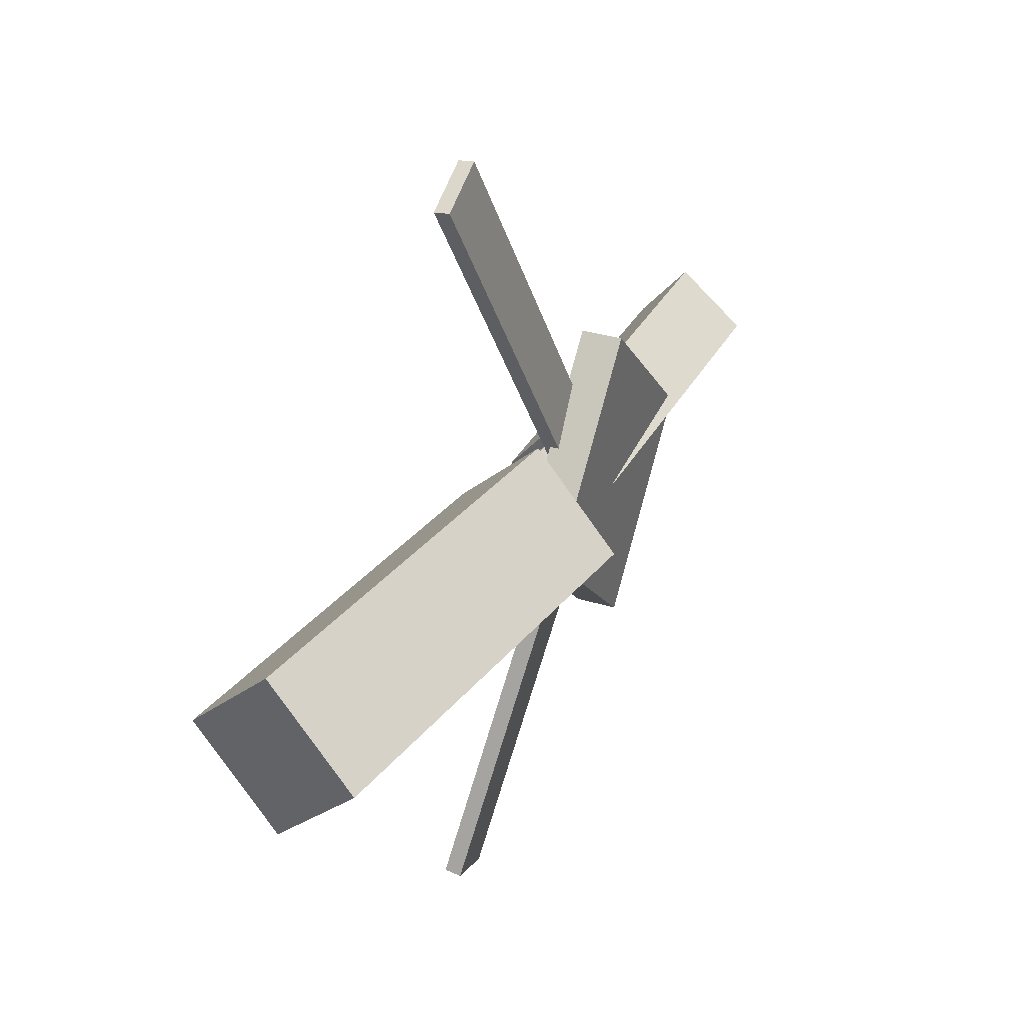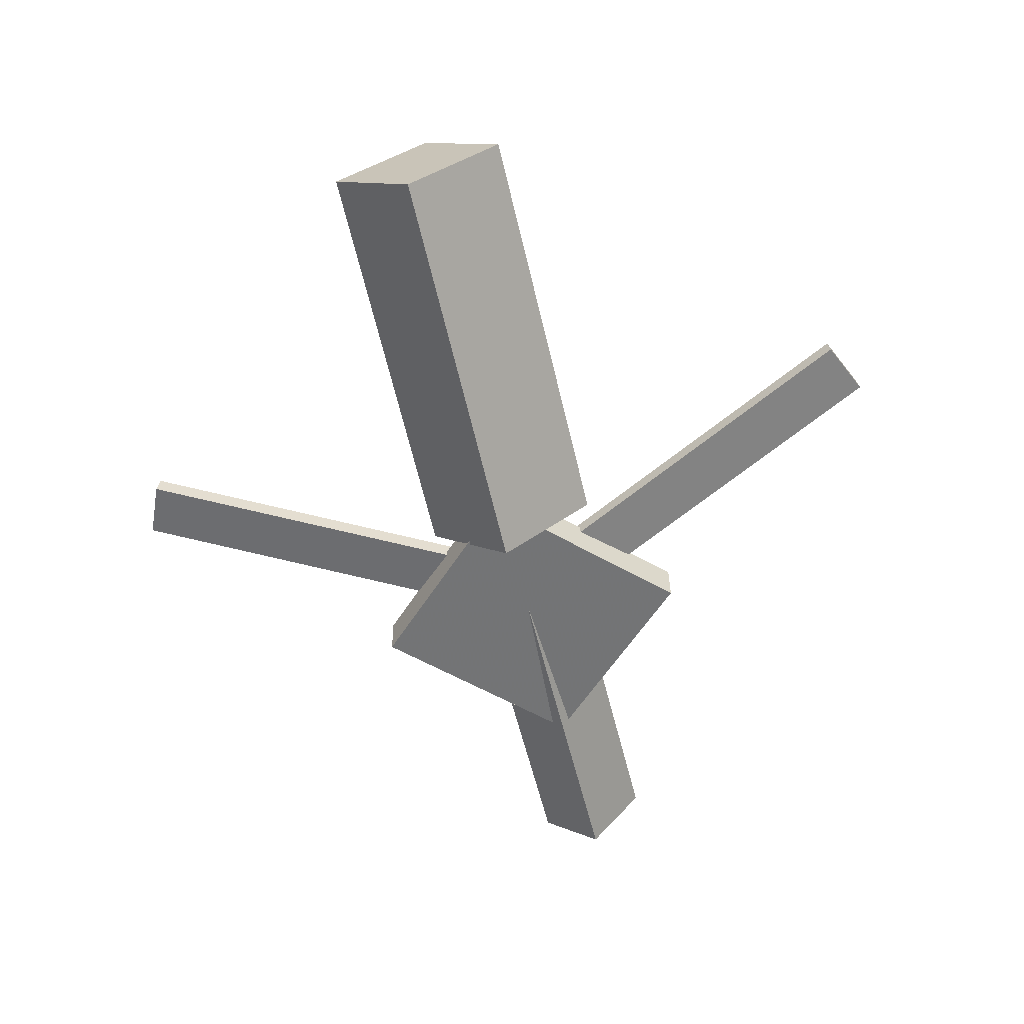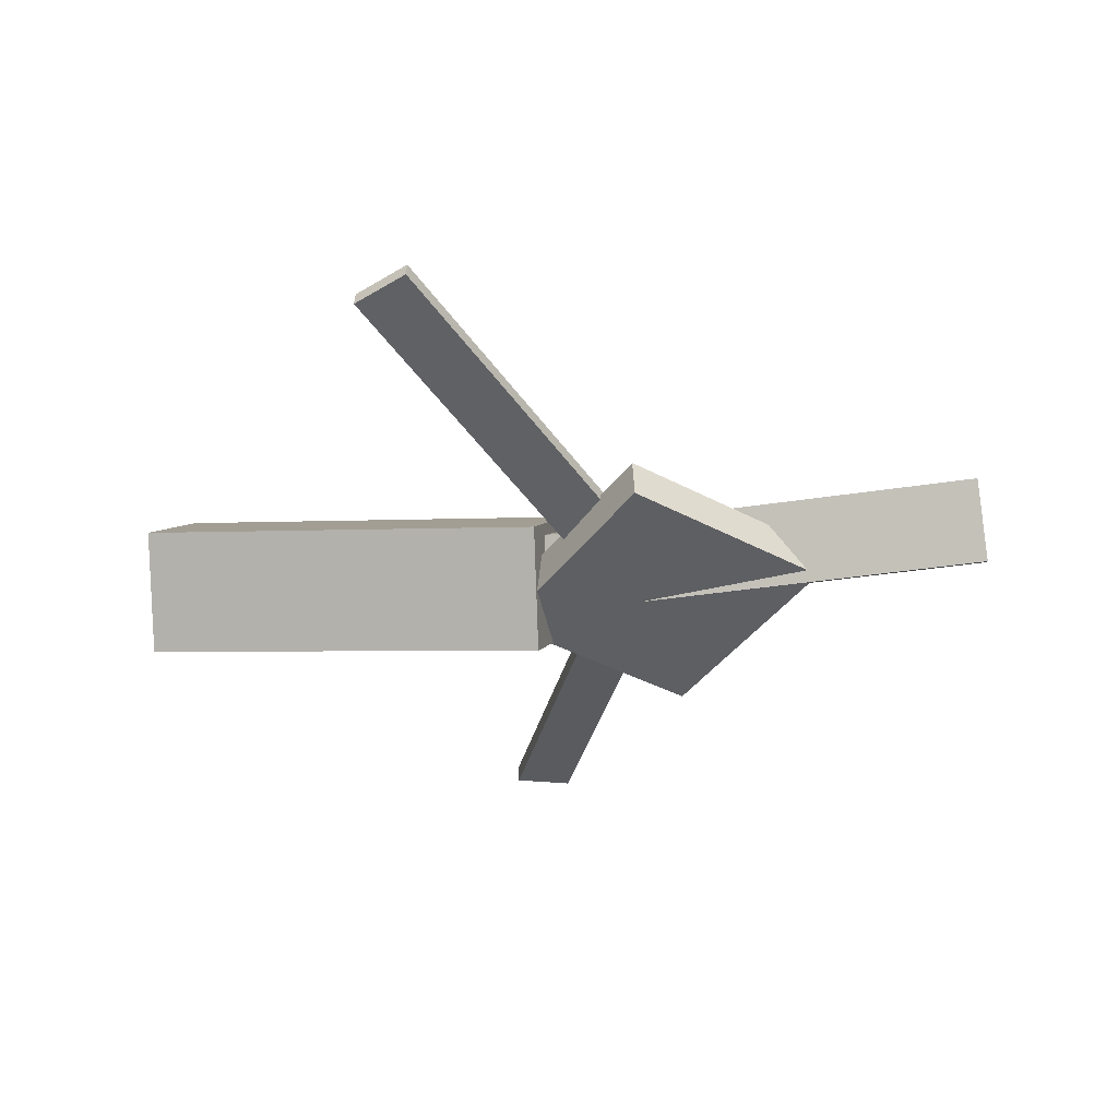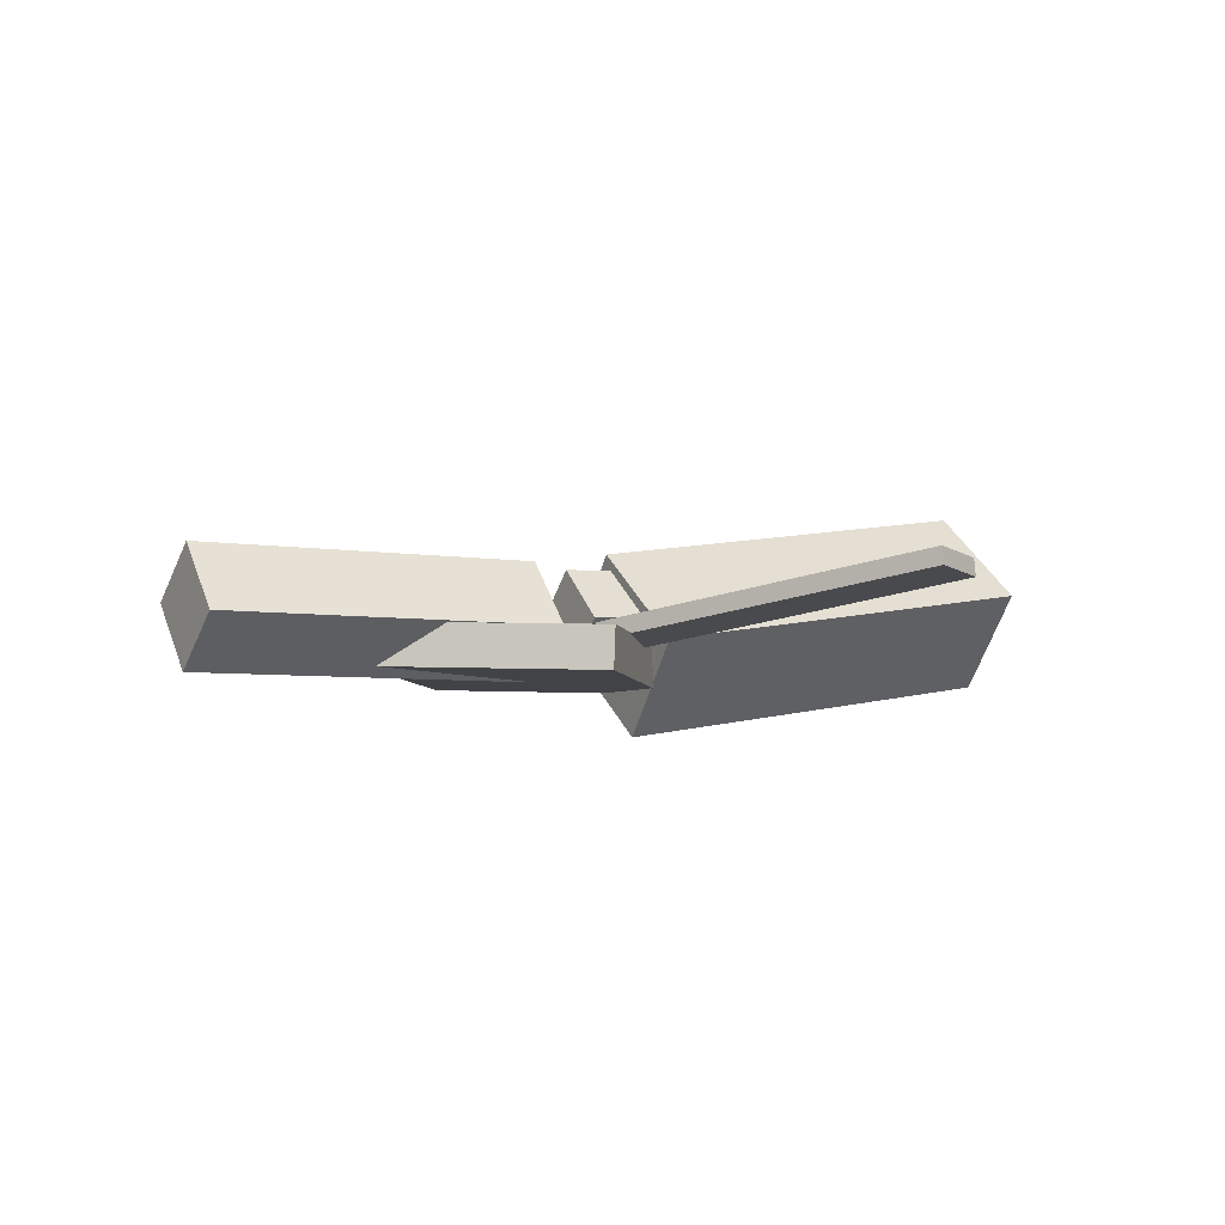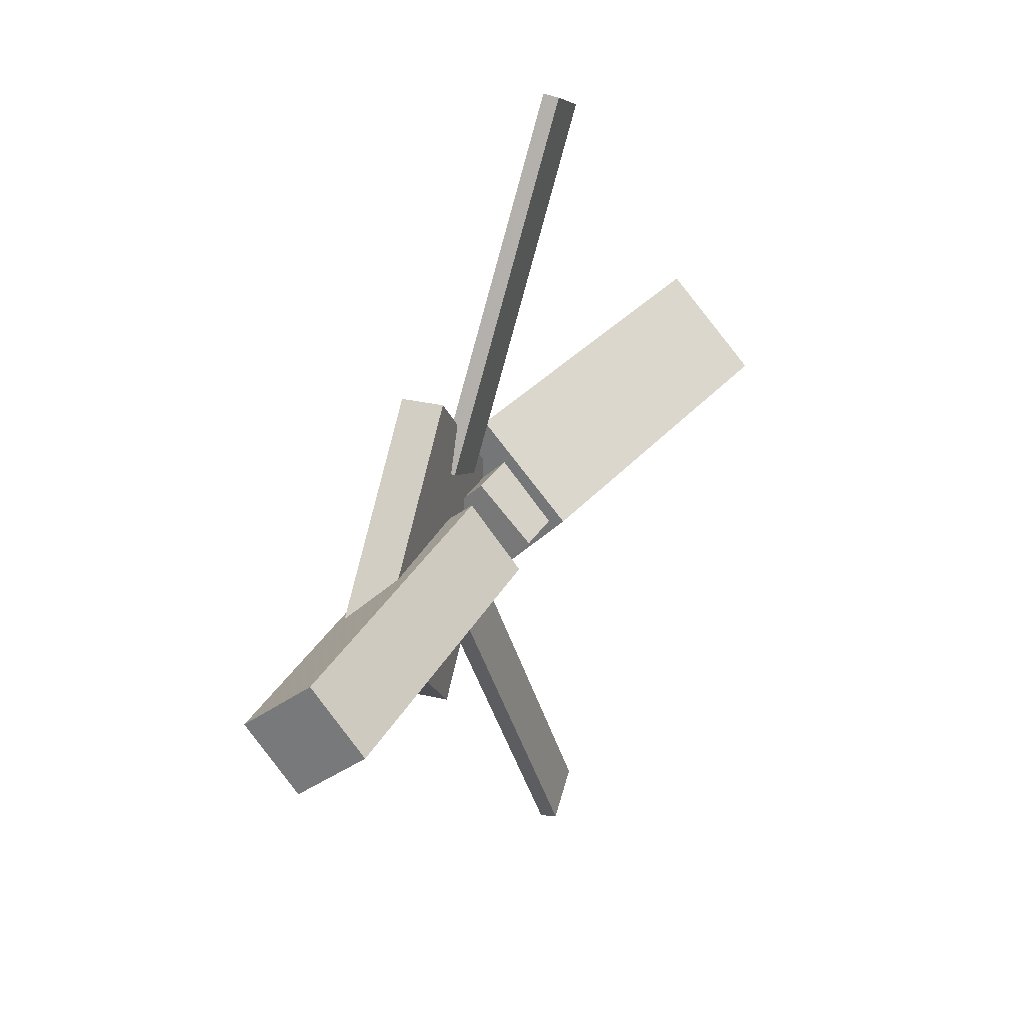
<metadata>
{"format":"obj","ext":"obj","renderer":"f3d","projection":"perspective","resolution":1024,"background":"white","views":[{"elev":34.4,"azim":-65.1,"up":"+Z"},{"elev":-58.3,"azim":-76.8,"up":"+Y"},{"elev":-41.1,"azim":10.5,"up":"+Y"},{"elev":-5.7,"azim":147.6,"up":"+Y"},{"elev":28.9,"azim":111.3,"up":"+Z"}]}
</metadata>
<code>
v -0.01082 -0.05533 -0.06758
v -0.02195 -0.1241 -6.926e-05
v -0.3371 -0.005802 -0.07092
v -0.3482 -0.07456 -0.003412
v -0.001182 0.01299 0.003598
v -0.01231 -0.05576 0.0711
v -0.3274 0.06252 0.0002553
v -0.3385 -0.006236 0.06776
f 1.0 7.0 5.0
f 1.0 3.0 7.0
f 1.0 4.0 3.0
f 1.0 2.0 4.0
f 3.0 8.0 7.0
f 3.0 4.0 8.0
f 5.0 7.0 8.0
f 5.0 8.0 6.0
f 1.0 5.0 6.0
f 1.0 6.0 2.0
f 2.0 6.0 8.0
f 2.0 8.0 4.0
v -0.0576 -0.02665 0.3235
v -0.05748 -0.01461 0.3219
v -0.101 -0.02884 0.3042
v -0.1009 -0.01681 0.3025
v 0.06011 -0.06319 0.06334
v 0.06023 -0.05115 0.0617
v 0.0167 -0.06538 0.044
v 0.01682 -0.05334 0.04237
f 9.0 15.0 13.0
f 9.0 11.0 15.0
f 9.0 12.0 11.0
f 9.0 10.0 12.0
f 11.0 16.0 15.0
f 11.0 12.0 16.0
f 13.0 15.0 16.0
f 13.0 16.0 14.0
f 9.0 13.0 14.0
f 9.0 14.0 10.0
f 10.0 14.0 16.0
f 10.0 16.0 12.0
v -0.3001 -0.06383 0.0007849
v 0.03199 -0.07947 0.003994
v -0.2987 -0.02524 0.03848
v 0.03345 -0.04088 0.04169
v -0.2979 -0.02411 -0.03997
v 0.03426 -0.03976 -0.03676
v -0.2964 0.01448 -0.002276
v 0.03571 -0.001164 0.000933
f 17.0 23.0 21.0
f 17.0 19.0 23.0
f 17.0 20.0 19.0
f 17.0 18.0 20.0
f 19.0 24.0 23.0
f 19.0 20.0 24.0
f 21.0 23.0 24.0
f 21.0 24.0 22.0
f 17.0 21.0 22.0
f 17.0 22.0 18.0
f 18.0 22.0 24.0
f 18.0 24.0 20.0
v 0.3379 -0.05098 -0.04309
v 0.06594 -0.04781 -0.04624
v 0.338 -0.0004541 -0.001296
v 0.06604 0.002714 -0.004451
v 0.3369 -0.0893 0.003244
v 0.06495 -0.08613 8.856e-05
v 0.337 -0.03877 0.04504
v 0.06506 -0.0356 0.04188
f 25.0 31.0 29.0
f 25.0 27.0 31.0
f 25.0 28.0 27.0
f 25.0 26.0 28.0
f 27.0 32.0 31.0
f 27.0 28.0 32.0
f 29.0 31.0 32.0
f 29.0 32.0 30.0
f 25.0 29.0 30.0
f 25.0 30.0 26.0
f 26.0 30.0 32.0
f 26.0 32.0 28.0
v 0.07641 -0.08579 -0.1292
v 0.2045 -0.07995 -0.0001158
v -0.05126 -0.09083 -0.002224
v 0.07684 -0.08498 0.1268
v 0.07507 -0.05409 -0.1293
v 0.2032 -0.04825 -0.0002139
v -0.05261 -0.05912 -0.002322
v 0.07549 -0.05328 0.1267
f 33.0 39.0 37.0
f 33.0 35.0 39.0
f 33.0 36.0 35.0
f 33.0 34.0 36.0
f 35.0 40.0 39.0
f 35.0 36.0 40.0
f 37.0 39.0 40.0
f 37.0 40.0 38.0
f 33.0 37.0 38.0
f 33.0 38.0 34.0
f 34.0 38.0 40.0
f 34.0 40.0 36.0
v 0.05326 -0.05991 -0.07021
v 0.01047 -0.06354 -0.05203
v -0.05646 -0.02392 -0.3213
v -0.09925 -0.02755 -0.3031
v 0.053 -0.04683 -0.06822
v 0.01021 -0.05045 -0.05004
v -0.05672 -0.01084 -0.3193
v -0.09951 -0.01446 -0.3011
f 41.0 47.0 45.0
f 41.0 43.0 47.0
f 41.0 44.0 43.0
f 41.0 42.0 44.0
f 43.0 48.0 47.0
f 43.0 44.0 48.0
f 45.0 47.0 48.0
f 45.0 48.0 46.0
f 41.0 45.0 46.0
f 41.0 46.0 42.0
f 42.0 46.0 48.0
f 42.0 48.0 44.0

</code>
